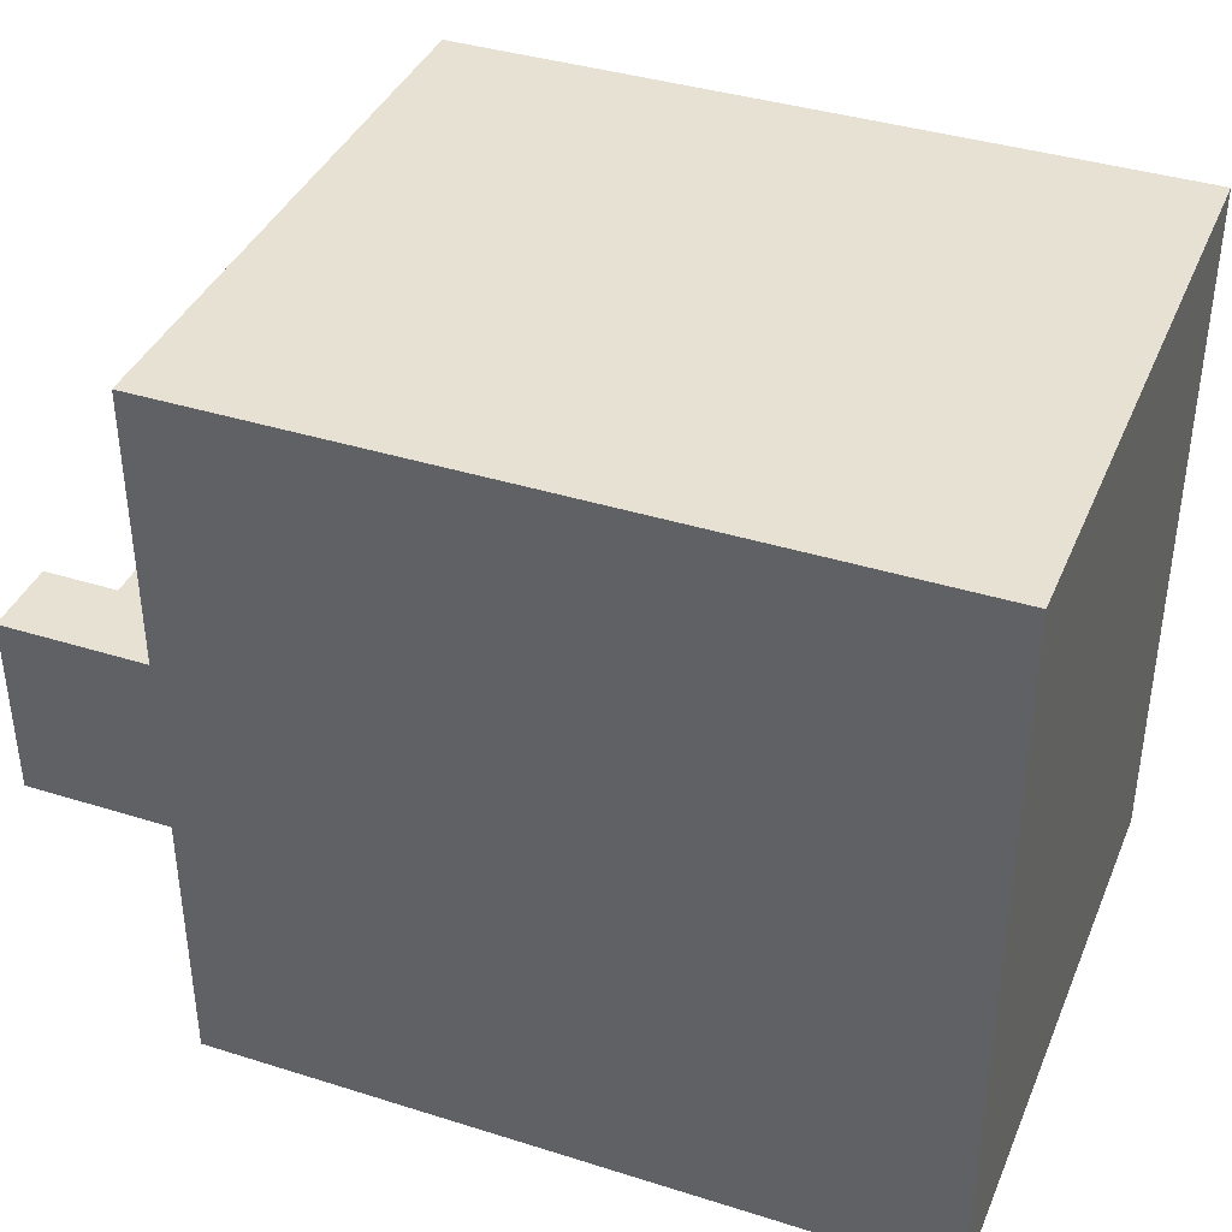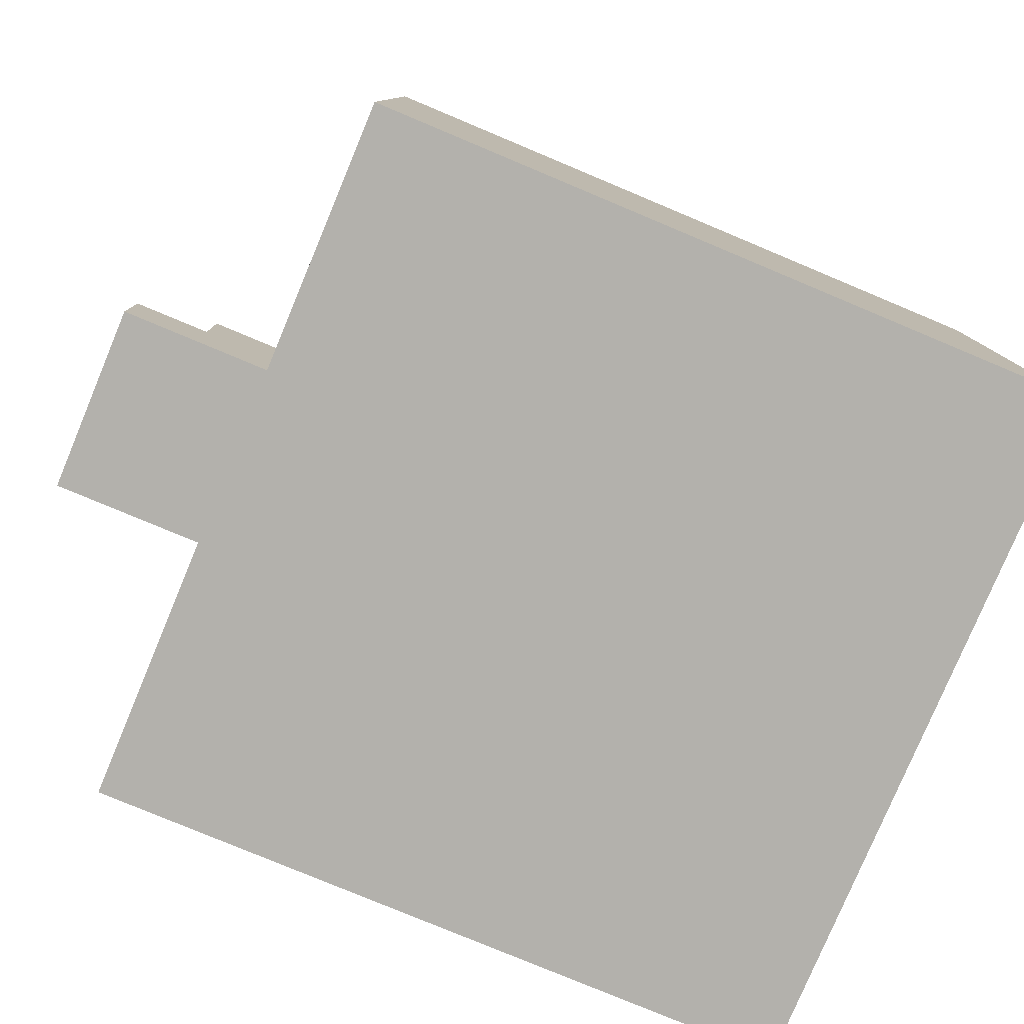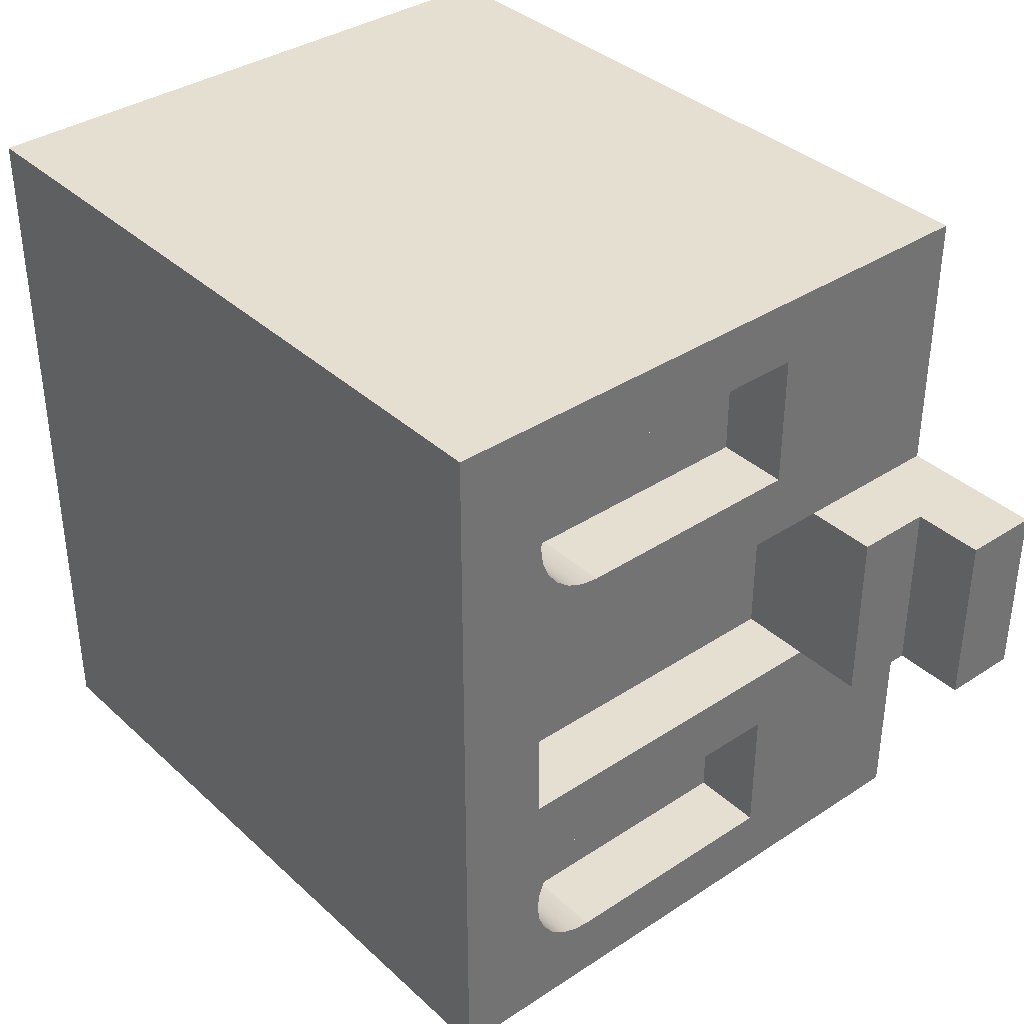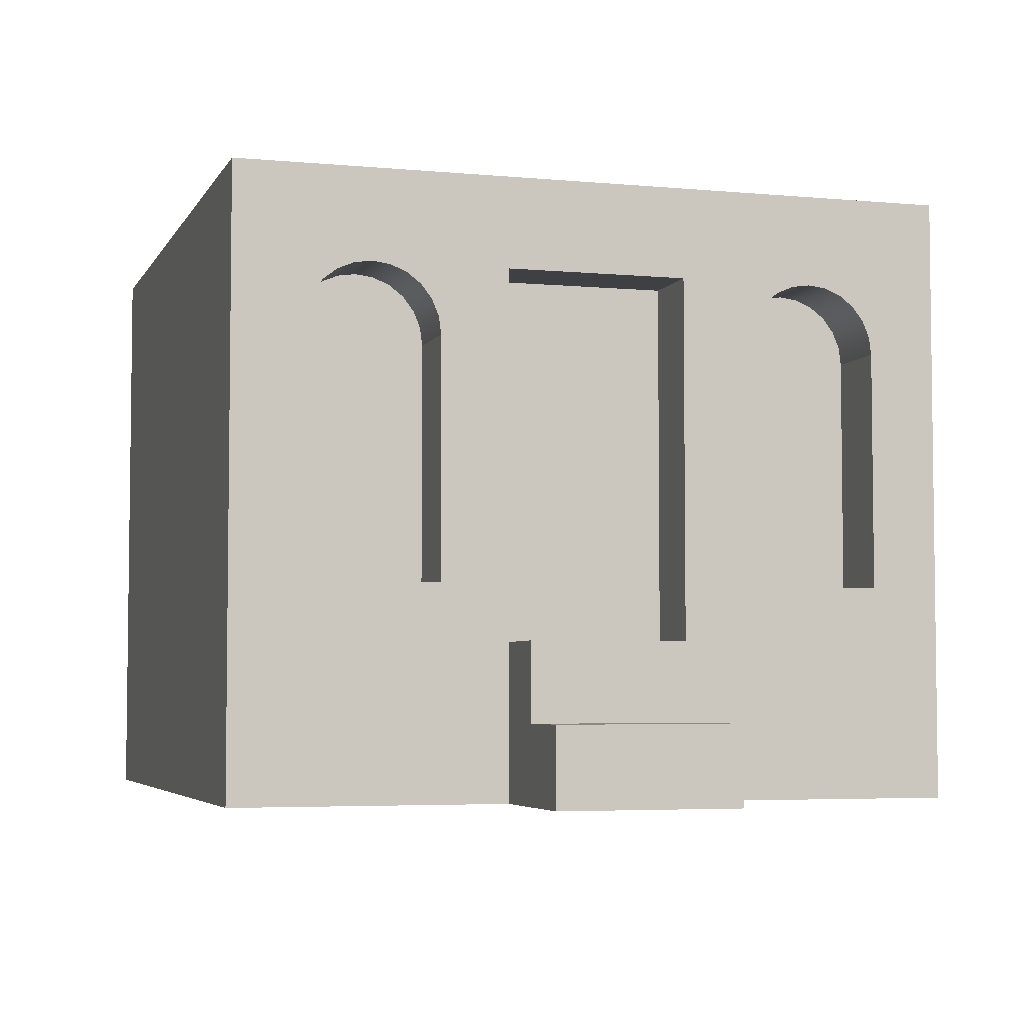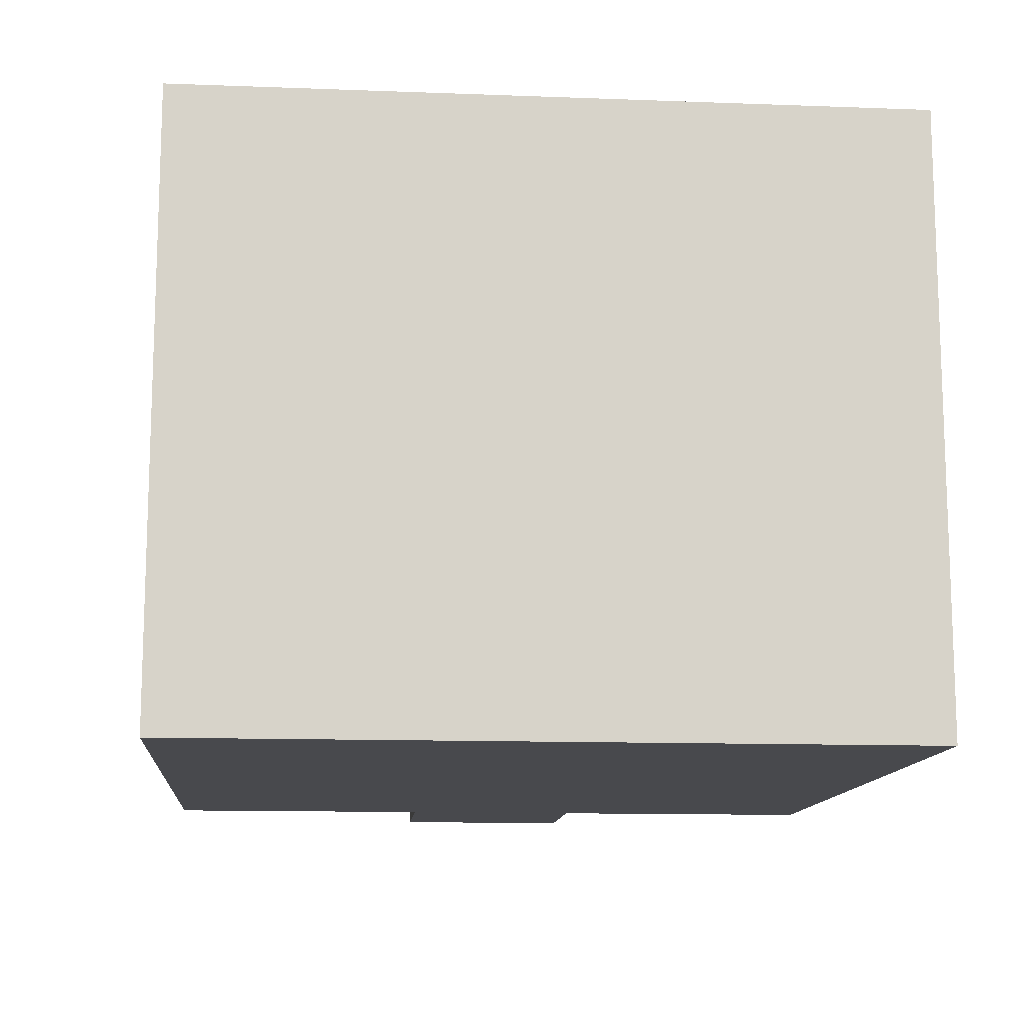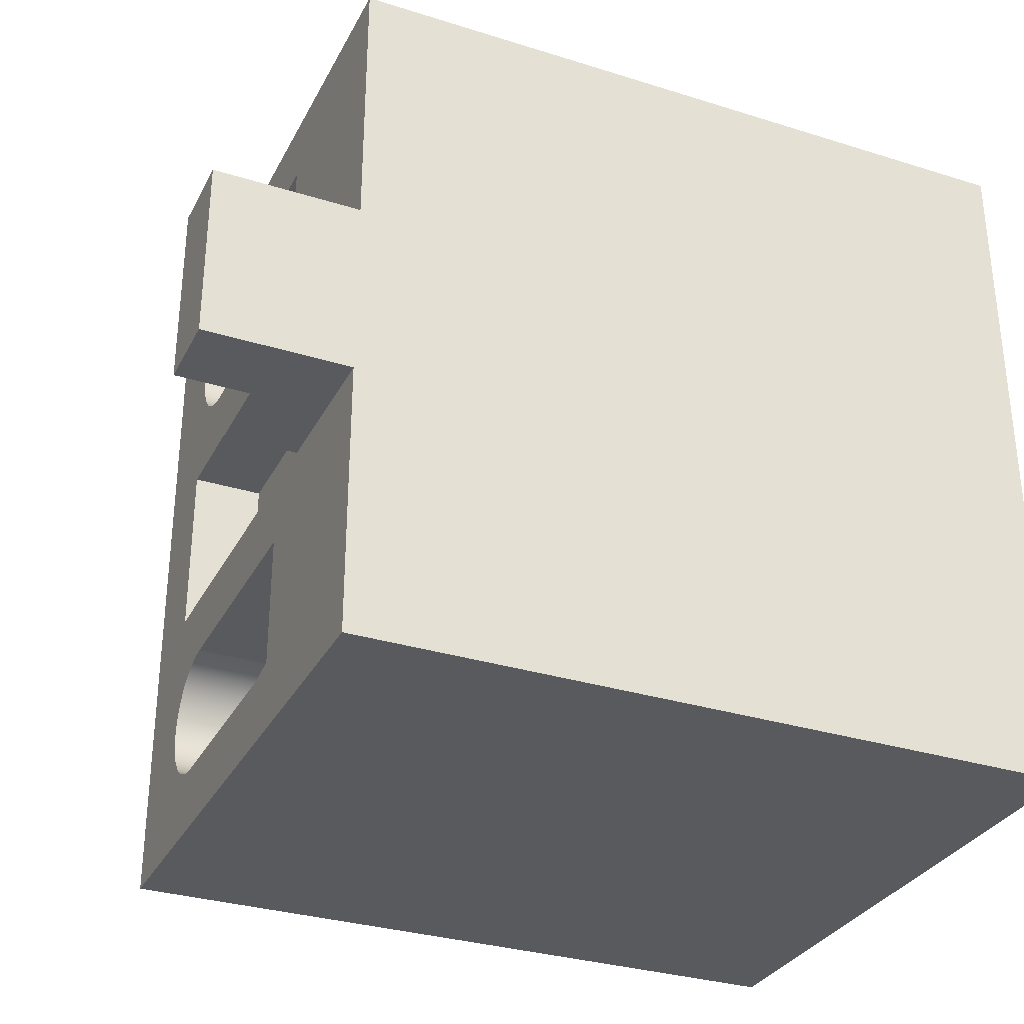
<metadata>
{"format":"obj","ext":"obj","renderer":"f3d","projection":"perspective","resolution":1024,"background":"white","views":[{"elev":38.9,"azim":21.5,"up":"+Z"},{"elev":-79.1,"azim":-22.7,"up":"+Y"},{"elev":36.7,"azim":-130.4,"up":"+Z"},{"elev":-4.6,"azim":-106.8,"up":"+Y"},{"elev":-12.5,"azim":85.0,"up":"+Y"},{"elev":-31.7,"azim":-23.8,"up":"+Z"}]}
</metadata>
<code>
o basement2
v -0.5 0.8375 -0.5
v 0.5 0.2125 -0.5
v -0.5 0.2125 -0.5
v -0.5 0.2906 -0.4062
v -0.5 0.2906 -0.2188
v -0.5 0.2125 -0.125
v -0.5 0.6188 -0.2188
v -0.5 0.643 -0.2219
v -0.5 0.7125 -0.125
v -0.5 0.6656 -0.2313
v -0.5 0.685 -0.2462
v -0.5 0.6999 -0.2656
v -0.5 0.7125 0.125
v -0.5 0.6999 0.2656
v -0.5 0.7093 0.2882
v -0.5 0.7125 0.3125
v -0.5 0.7093 0.3368
v -0.5 0.8375 0.5
v -0.5 0.6999 0.3594
v -0.5 0.685 0.3788
v -0.5 0.6656 0.3937
v -0.5 0.643 0.4031
v -0.5 0.2125 0.5
v -0.5 0.6188 0.4062
v -0.4 0.6188 0.4062
v -0.4 0.643 0.4031
v -0.4 0.6656 0.3937
v -0.4 0.685 0.3788
v -0.4 0.6999 0.3594
v -0.4 0.7093 0.3368
v -0.4 0.7125 0.3125
v -0.4 0.7093 0.2882
v -0.5 0.685 0.2462
v -0.4 0.6999 0.2656
v -0.5 0.6656 0.2313
v -0.5 0.643 0.2219
v -0.5 0.6188 0.2188
v -0.5 0.2906 0.2188
v -0.5 0.2125 0.125
v -0.5 0.2906 0.4062
v -0.4 0.2906 0.4062
v -0.4 0.2906 0.2188
v -0.4 0.6188 0.2188
v -0.4 0.643 0.2219
v -0.4 0.6656 0.2313
v -0.4 0.685 0.2462
v 0.5 0.8375 -0.5
v 0.5 0.2125 0.5
v 0.5 0.8375 0.5
v -0.4 0.7125 -0.125
v -0.4 0.7125 0.125
v -0.4 0.2125 0.125
v -0.5 0.7093 -0.2882
v -0.5 0.7125 -0.3125
v -0.5 0.7093 -0.3368
v -0.5 0.6999 -0.3594
v -0.5 0.685 -0.3788
v -0.5 0.6656 -0.3937
v -0.5 0.643 -0.4031
v -0.5 0.6188 -0.4062
v -0.4 0.6188 -0.4062
v -0.4 0.2906 -0.4062
v -0.4 0.2906 -0.2188
v -0.4 0.6188 -0.2188
v -0.4 0.643 -0.2219
v -0.4 0.6656 -0.2313
v -0.4 0.685 -0.2462
v -0.4 0.6999 -0.2656
v -0.4 0.7093 -0.2882
v -0.4 0.7125 -0.3125
v -0.4 0.7093 -0.3368
v -0.4 0.6999 -0.3594
v -0.4 0.685 -0.3788
v -0.4 0.6656 -0.3937
v -0.4 0.643 -0.4031
v -0.4 0.2125 -0.125
v -0.5 0 0.5
v -0.6 0.1062 0.125
v -0.7 0 0.125
v -0.5 0 0.125
v -0.6 0.1062 -0.125
v -0.6 0.2125 0.125
v -0.6 0.2125 -0.125
v -0.7 0 -0.125
v -0.7 0.1062 -0.125
v -0.5 0 -0.125
v -0.5 0 -0.5
v 0.5 0 -0.5
v 0.5 0 0.5
v -0.7 0.1062 0.125
f 1 2 3
f 3 4 1
f 3 5 4
f 6 5 3
f 5 6 7
f 6 8 7
f 9 8 6
f 9 10 8
f 9 11 10
f 9 12 11
f 9 1 12
f 13 1 9
f 14 1 13
f 15 1 14
f 16 1 15
f 17 1 16
f 17 18 1
f 19 18 17
f 20 18 19
f 21 18 20
f 22 18 21
f 18 22 23
f 23 22 24
f 22 25 24
f 21 26 22
f 20 27 21
f 19 28 20
f 17 29 19
f 16 30 17
f 15 31 16
f 14 32 15
f 33 34 14
f 14 13 33
f 33 13 35
f 35 13 36
f 36 13 37
f 37 13 38
f 39 38 13
f 39 40 38
f 23 40 39
f 40 23 24
f 24 41 40
f 40 42 38
f 38 43 37
f 37 44 36
f 36 45 35
f 35 46 33
f 47 48 2
f 18 47 1
f 49 23 48
f 6 50 9
f 9 51 13
f 13 52 39
f 12 1 53
f 53 1 54
f 54 1 55
f 55 1 56
f 56 1 57
f 57 1 58
f 58 1 59
f 59 1 60
f 60 1 4
f 4 61 60
f 5 62 4
f 7 63 5
f 8 64 7
f 10 65 8
f 11 66 10
f 12 67 11
f 53 68 12
f 54 69 53
f 55 70 54
f 56 71 55
f 57 72 56
f 58 73 57
f 59 74 58
f 60 75 59
f 1 47 2
f 22 26 25
f 21 27 26
f 20 28 27
f 19 29 28
f 17 30 29
f 16 31 30
f 15 32 31
f 14 34 32
f 33 46 34
f 24 25 41
f 40 41 42
f 38 42 43
f 37 43 44
f 36 44 45
f 35 45 46
f 47 49 48
f 18 49 47
f 49 18 23
f 6 76 50
f 9 50 51
f 13 51 52
f 4 62 61
f 5 63 62
f 7 64 63
f 8 65 64
f 10 66 65
f 11 67 66
f 12 68 67
f 53 69 68
f 54 70 69
f 55 71 70
f 56 72 71
f 57 73 72
f 58 74 73
f 59 75 74
f 60 61 75
f 46 44 28
f 50 52 51
f 73 75 67
f 43 42 41
f 41 25 43
f 25 26 44
f 26 27 28
f 28 29 30
f 30 31 28
f 31 32 28
f 32 34 46
f 46 45 44
f 44 43 25
f 26 28 44
f 32 46 28
f 50 76 52
f 61 62 63
f 63 64 61
f 64 65 75
f 65 66 67
f 67 68 69
f 69 70 67
f 70 71 67
f 71 72 73
f 73 74 75
f 75 61 64
f 65 67 75
f 71 73 67
f 39 77 23
f 78 79 80
f 81 82 83
f 84 85 81
f 86 3 87
f 80 86 88
f 48 77 89
f 2 89 88
f 3 88 87
f 90 84 79
f 81 90 78
f 6 82 39
f 39 80 77
f 39 82 78
f 78 90 79
f 80 39 78
f 81 78 82
f 83 6 81
f 6 86 81
f 86 84 81
f 86 6 3
f 88 89 80
f 89 77 80
f 80 79 84
f 86 87 88
f 80 84 86
f 48 23 77
f 2 48 89
f 3 2 88
f 90 85 84
f 81 85 90
f 52 76 6
f 6 83 82
f 39 52 6

</code>
